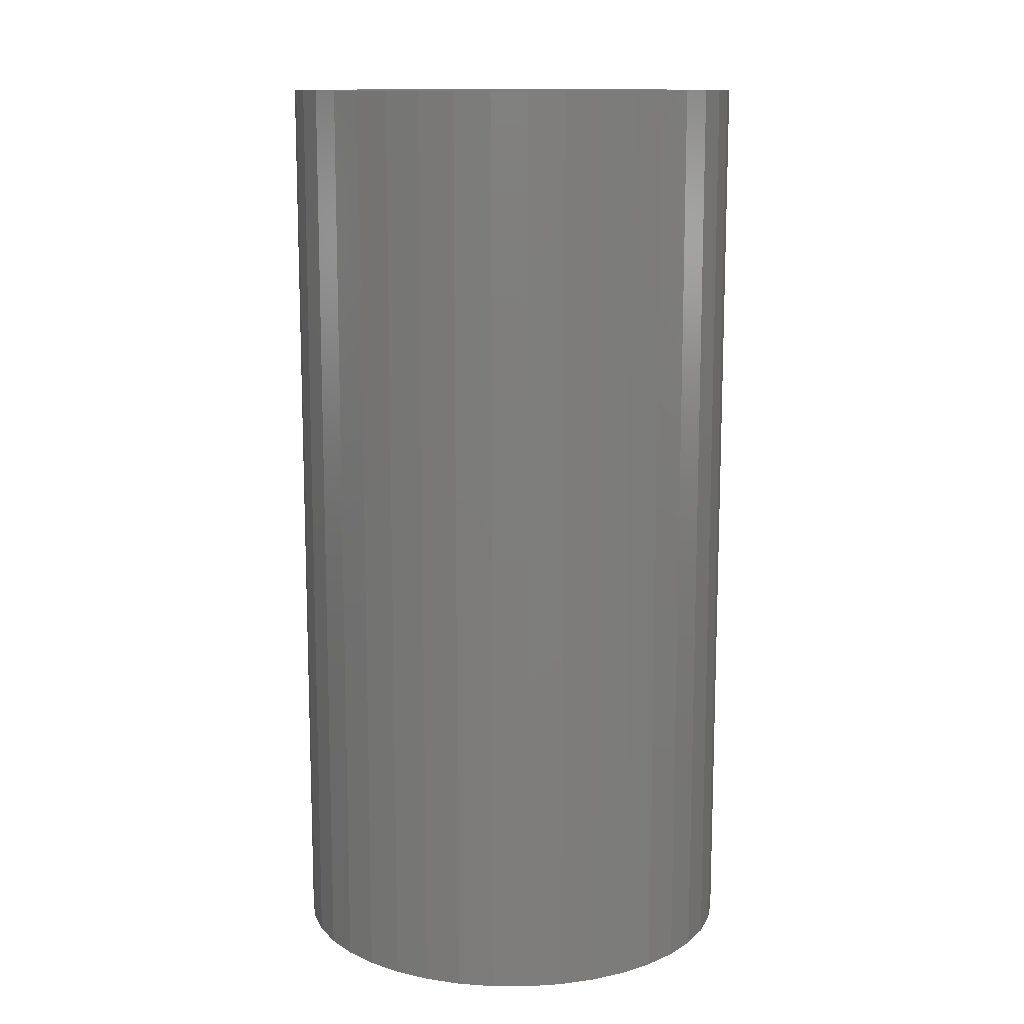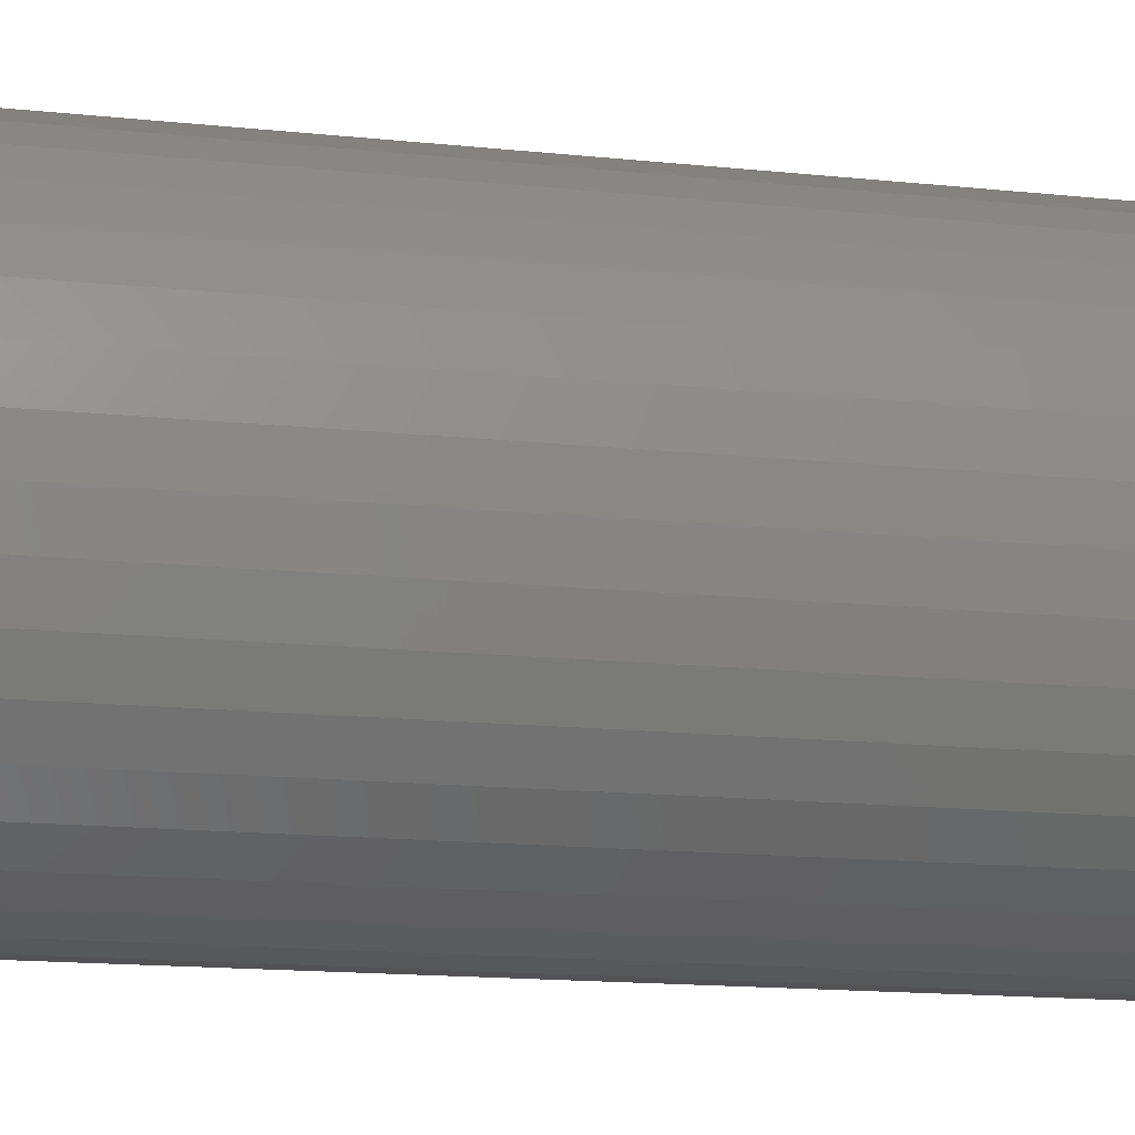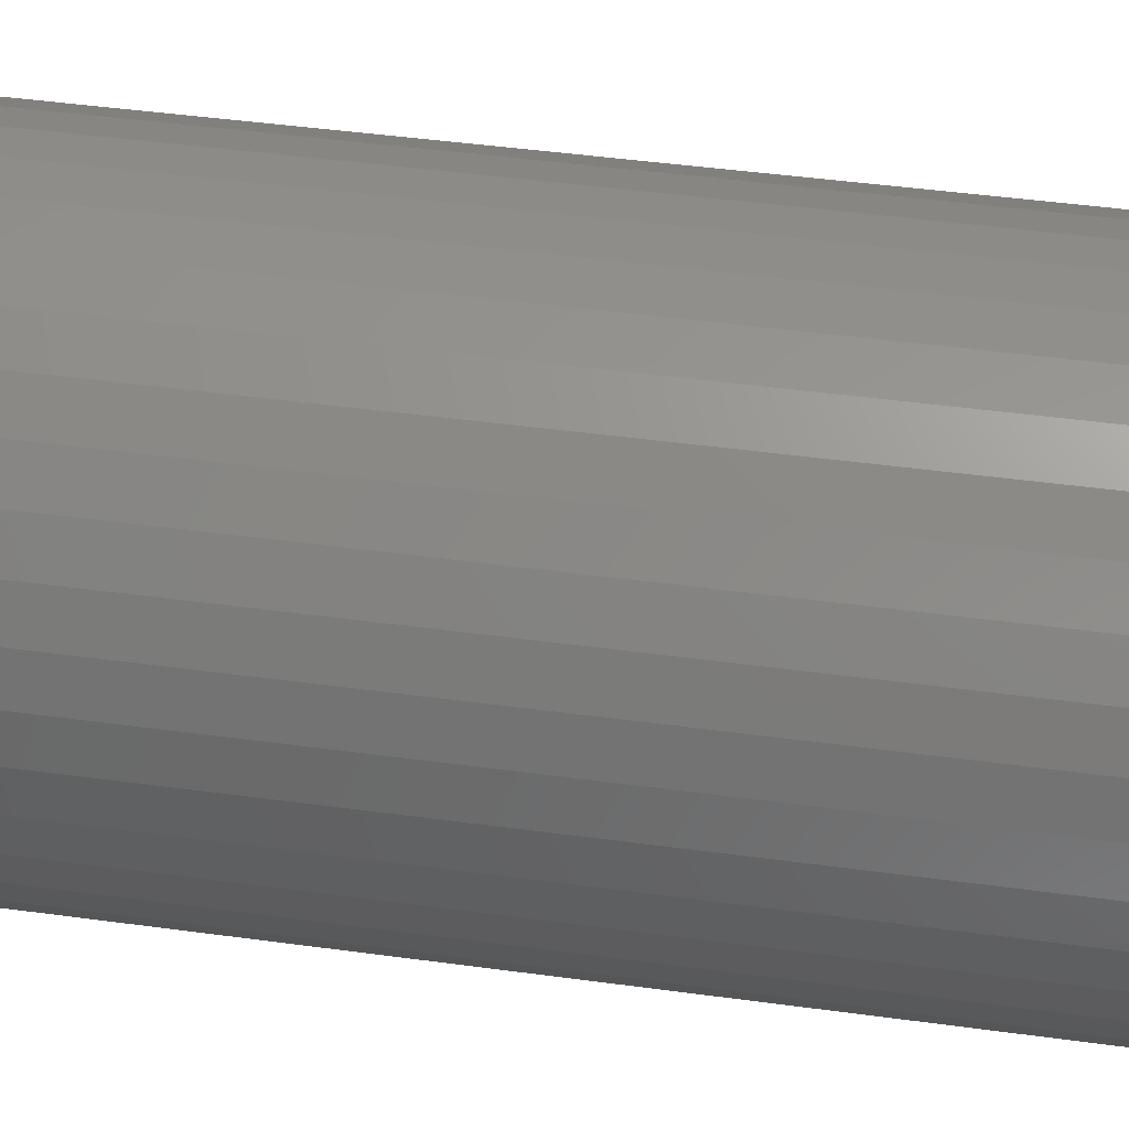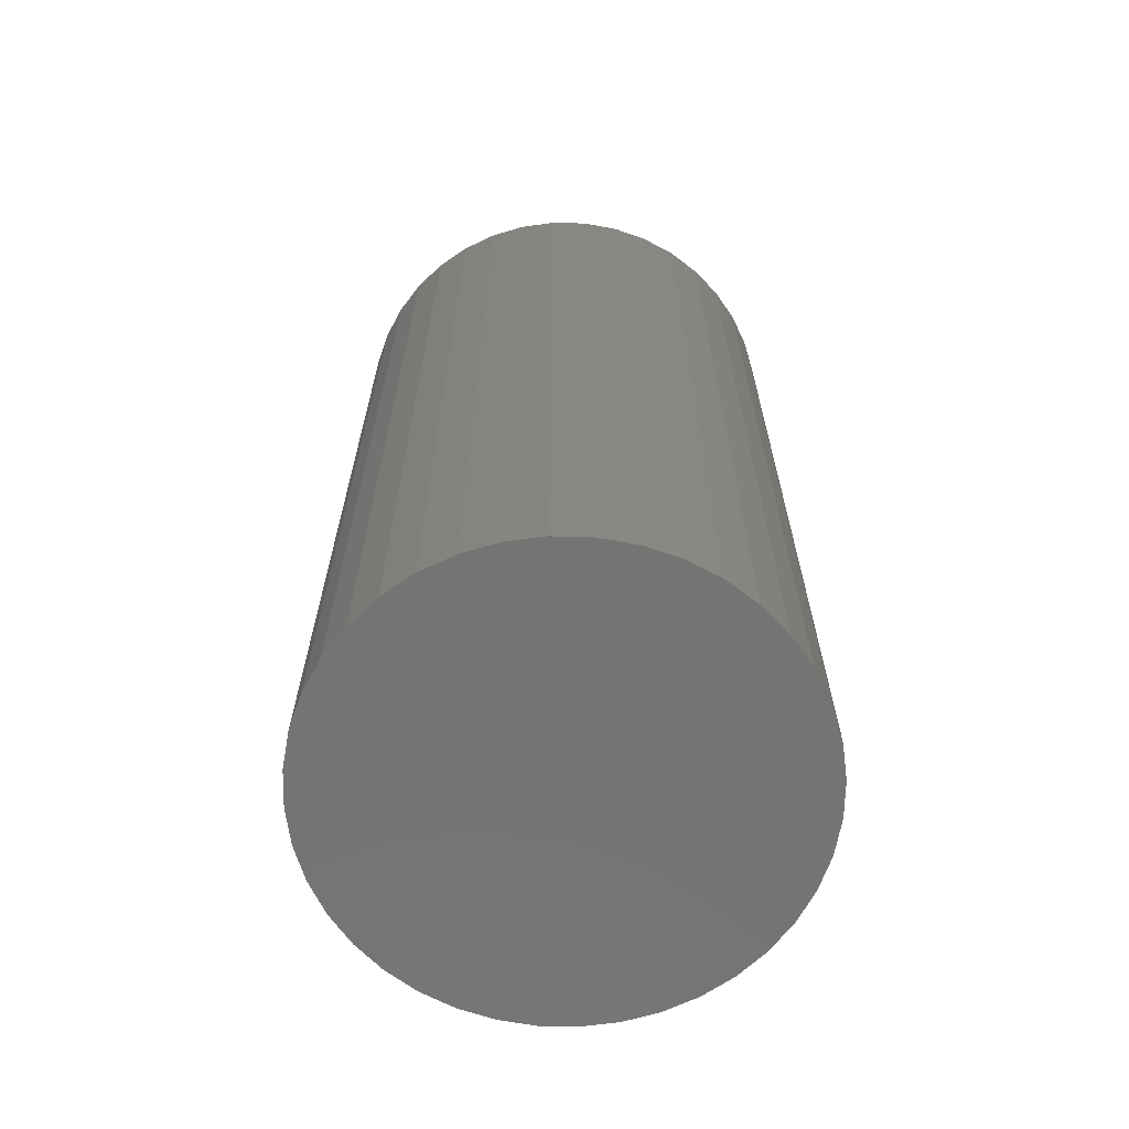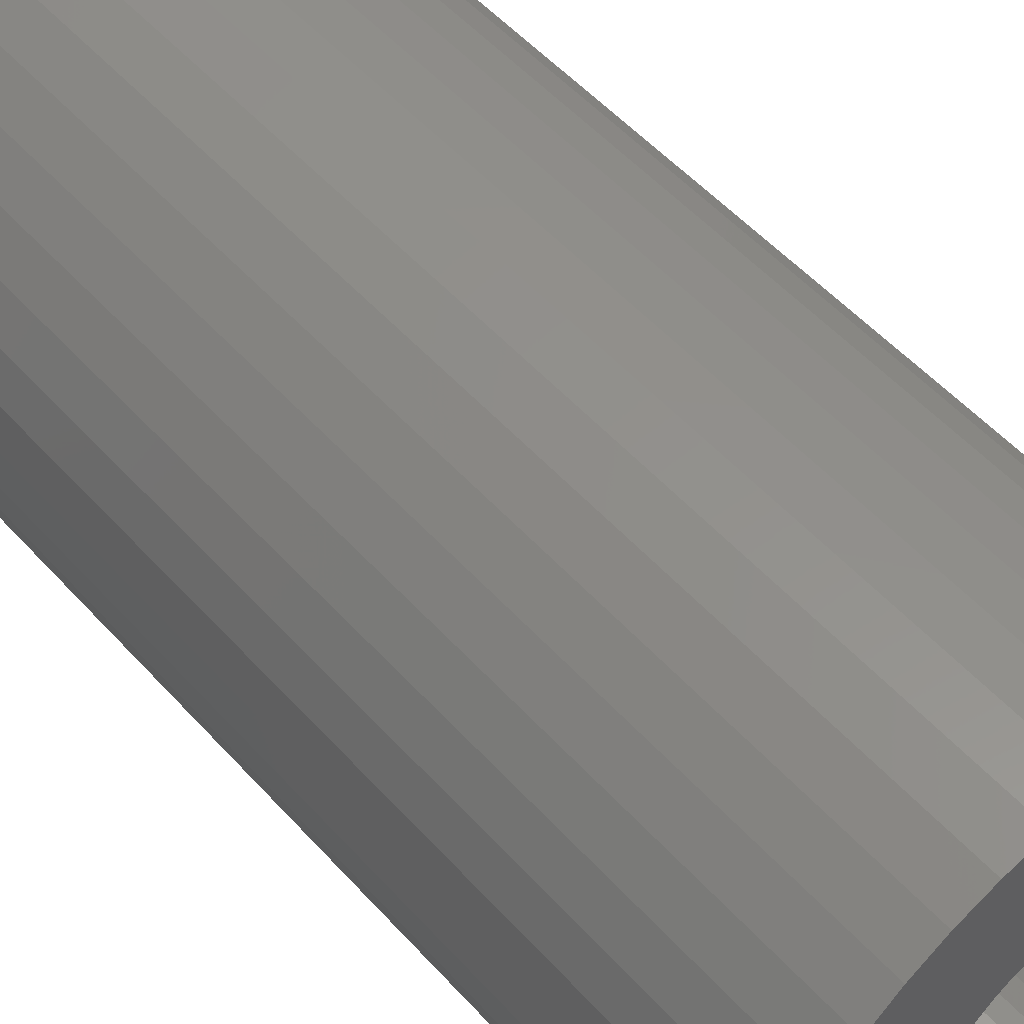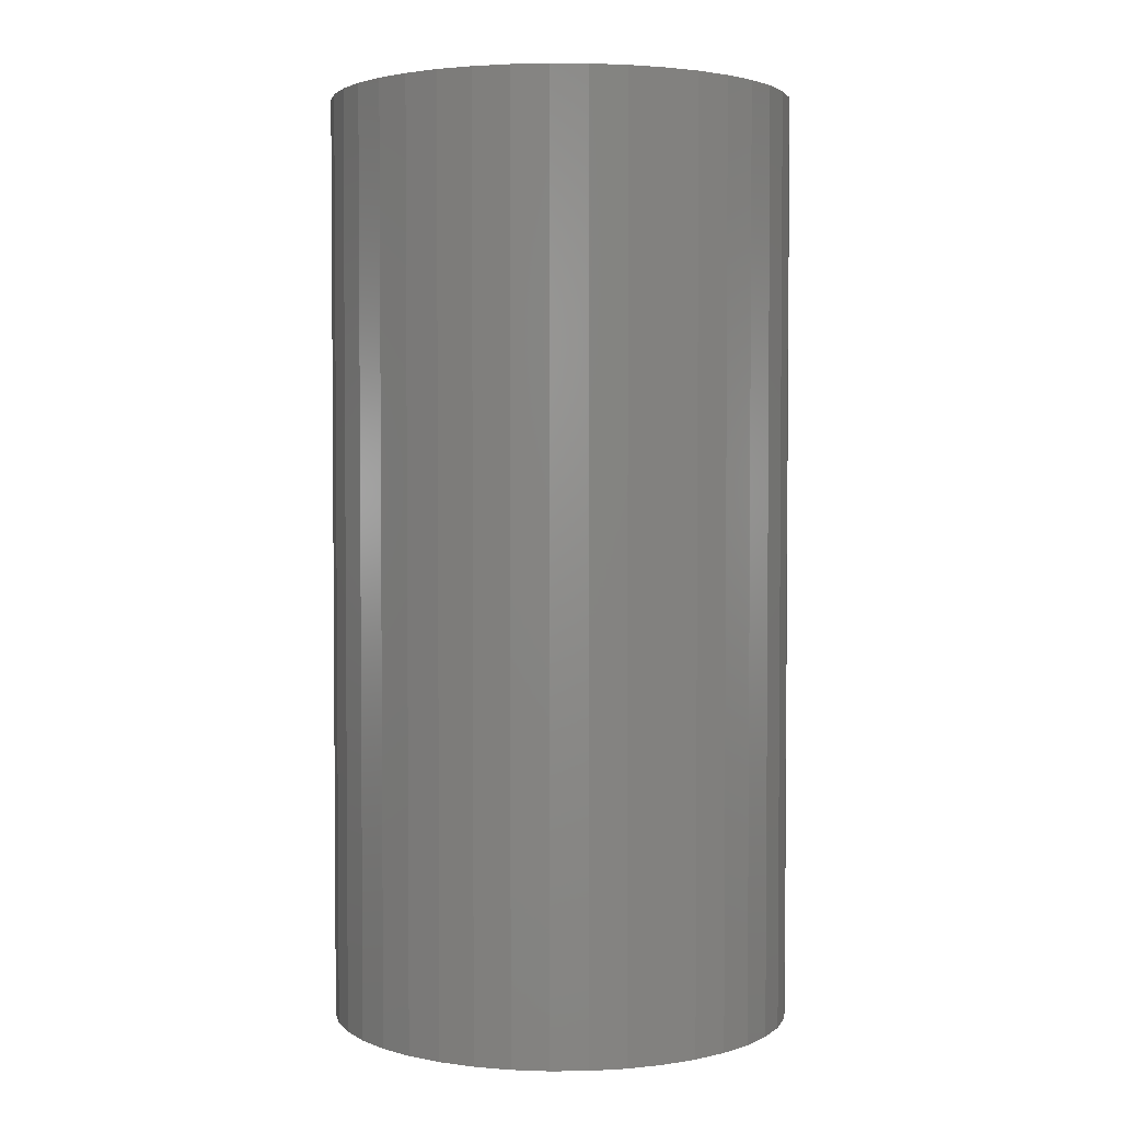
<metadata>
{"format":"stl","ext":"stl","renderer":"f3d","projection":"perspective","resolution":1024,"background":"white","views":[{"elev":12.4,"azim":-165.9,"up":"+Z"},{"elev":-15.2,"azim":77.3,"up":"+Y"},{"elev":45.6,"azim":-81.1,"up":"+Y"},{"elev":-65.9,"azim":-86.8,"up":"+Z"},{"elev":53.2,"azim":-40.8,"up":"+Y"},{"elev":2.9,"azim":-15.5,"up":"+Z"}]}
</metadata>
<code>
# stl→obj: 160 verts, 316 faces
v -5 0 0
v -4.938 0.7822 0
v -4.938 -0.7822 0
v -4.755 1.545 0
v -4.455 2.27 0
v -4.045 2.939 0
v -3.536 3.536 0
v -2.939 4.045 0
v -2.27 4.455 0
v -1.545 4.755 0
v -0.7822 4.938 0
v 0 5 0
v 0.7822 4.938 0
v 1.545 4.755 0
v 2.27 4.455 0
v 2.939 4.045 0
v 3.536 3.536 0
v 4.045 2.939 0
v 4.455 2.27 0
v 4.755 1.545 0
v 4.938 0.7822 0
v 5 0 0
v 4.938 -0.7822 0
v 4.755 -1.545 0
v 4.455 -2.27 0
v 4.045 -2.939 0
v 3.536 -3.536 0
v 2.939 -4.045 0
v 2.27 -4.455 0
v 1.545 -4.755 0
v 0.7822 -4.938 0
v 0 -5 0
v -0.7822 -4.938 0
v -1.545 -4.755 0
v -2.27 -4.455 0
v -2.939 -4.045 0
v -3.536 -3.536 0
v -4.045 -2.939 0
v -4.455 -2.27 0
v -4.755 -1.545 0
v -5 0 20
v -4.938 0.7822 20
v -4.938 -0.7822 20
v -4.755 -1.545 20
v -4.455 -2.27 20
v -4.045 -2.939 20
v -3.536 -3.536 20
v -2.939 -4.045 20
v -2.27 -4.455 20
v -1.545 -4.755 20
v -0.7822 -4.938 20
v 0 -5 20
v 0.7822 -4.938 20
v 1.545 -4.755 20
v 2.27 -4.455 20
v 2.939 -4.045 20
v 3.536 -3.536 20
v 4.045 -2.939 20
v 4.455 -2.27 20
v 4.755 -1.545 20
v 4.938 -0.7822 20
v 5 0 20
v 4.938 0.7822 20
v 4.755 1.545 20
v 4.455 2.27 20
v 4.045 2.939 20
v 3.536 3.536 20
v 2.939 4.045 20
v 2.27 4.455 20
v 1.545 4.755 20
v 0.7822 4.938 20
v 0 5 20
v -0.7822 4.938 20
v -1.545 4.755 20
v -2.27 4.455 20
v -2.939 4.045 20
v -3.536 3.536 20
v -4.045 2.939 20
v -4.455 2.27 20
v -4.755 1.545 20
v -1.176 -1.618 20
v -1.414 -1.414 20
v -0.3129 -1.975 20
v -0.618 -1.902 20
v 1.176 -1.618 20
v 0.908 -1.782 20
v 2 0 20
v 1.975 -0.3129 20
v 0.3129 1.975 20
v 0.618 1.902 20
v 0.618 -1.902 20
v 0.3129 -1.975 20
v -1.618 -1.176 20
v -1.902 0.618 20
v -1.782 0.908 20
v 1.902 -0.618 20
v 1.782 -0.908 20
v -1.618 1.176 20
v 1.975 0.3129 20
v -1.414 1.414 20
v 1.782 0.908 20
v 1.902 0.618 20
v -1.176 1.618 20
v -0.908 1.782 20
v 1.414 1.414 20
v 1.618 1.176 20
v -0.618 1.902 20
v -0.3129 1.975 20
v 0.908 1.782 20
v 1.176 1.618 20
v 0 2 20
v -1.975 0.3129 20
v 1.618 -1.176 20
v 1.414 -1.414 20
v -1.975 -0.3129 20
v -2 0 20
v -1.782 -0.908 20
v 0 -2 20
v -0.908 -1.782 20
v -1.902 -0.618 20
v -1.975 -0.3129 1
v -2 0 1
v -1.902 -0.618 1
v -1.782 -0.908 1
v -1.618 -1.176 1
v -1.414 -1.414 1
v -1.176 -1.618 1
v -0.908 -1.782 1
v -0.618 -1.902 1
v -0.3129 -1.975 1
v 0 -2 1
v 0.3129 -1.975 1
v 0.618 -1.902 1
v 0.908 -1.782 1
v 1.176 -1.618 1
v 1.414 -1.414 1
v 1.618 -1.176 1
v 1.782 -0.908 1
v 1.902 -0.618 1
v 1.975 -0.3129 1
v 2 0 1
v 1.975 0.3129 1
v 1.902 0.618 1
v 1.782 0.908 1
v 1.618 1.176 1
v 1.414 1.414 1
v 1.176 1.618 1
v 0.908 1.782 1
v 0.618 1.902 1
v 0.3129 1.975 1
v 0 2 1
v -0.3129 1.975 1
v -0.618 1.902 1
v -0.908 1.782 1
v -1.176 1.618 1
v -1.414 1.414 1
v -1.618 1.176 1
v -1.782 0.908 1
v -1.902 0.618 1
v -1.975 0.3129 1
f 1 2 3
f 3 2 4
f 3 4 5
f 3 5 6
f 3 6 7
f 3 7 8
f 3 8 9
f 3 9 10
f 3 10 11
f 3 11 12
f 3 12 13
f 3 13 14
f 3 14 15
f 3 15 16
f 3 16 17
f 3 17 18
f 3 18 19
f 3 19 20
f 3 20 21
f 3 21 22
f 3 22 23
f 3 23 24
f 3 24 25
f 3 25 26
f 3 26 27
f 3 27 28
f 3 28 29
f 3 29 30
f 3 30 31
f 3 31 32
f 3 32 33
f 3 33 34
f 3 34 35
f 3 35 36
f 3 36 37
f 3 37 38
f 3 38 39
f 3 39 40
f 1 41 2
f 2 41 42
f 1 3 41
f 41 3 43
f 3 40 43
f 43 40 44
f 40 39 44
f 44 39 45
f 39 38 45
f 45 38 46
f 38 37 46
f 46 37 47
f 47 37 36
f 48 47 36
f 48 36 35
f 49 48 35
f 49 35 34
f 50 49 34
f 50 34 33
f 51 50 33
f 51 33 32
f 52 51 32
f 52 32 31
f 53 52 31
f 53 31 30
f 54 53 30
f 54 30 29
f 55 54 29
f 55 29 28
f 56 55 28
f 56 28 27
f 57 56 27
f 57 27 26
f 58 57 26
f 58 26 25
f 59 58 25
f 59 25 24
f 60 59 24
f 60 24 23
f 61 60 23
f 61 23 22
f 62 61 22
f 22 21 63
f 62 22 63
f 21 20 64
f 63 21 64
f 20 19 65
f 64 20 65
f 19 18 66
f 65 19 66
f 18 17 67
f 66 18 67
f 16 68 17
f 17 68 67
f 15 69 16
f 16 69 68
f 14 70 15
f 15 70 69
f 13 71 14
f 14 71 70
f 12 72 13
f 13 72 71
f 11 73 12
f 12 73 72
f 10 74 11
f 11 74 73
f 9 75 10
f 10 75 74
f 8 76 9
f 9 76 75
f 7 77 8
f 8 77 76
f 6 78 7
f 7 78 77
f 5 79 6
f 6 79 78
f 4 80 5
f 5 80 79
f 2 42 4
f 4 42 80
f 42 41 43
f 45 42 44
f 44 42 43
f 46 42 45
f 47 42 46
f 48 42 47
f 49 42 48
f 50 42 49
f 51 42 50
f 52 42 51
f 53 42 52
f 54 42 53
f 55 42 54
f 81 42 55
f 81 82 42
f 83 84 56
f 85 86 58
f 87 88 61
f 89 90 66
f 68 42 67
f 69 42 68
f 70 42 69
f 71 42 70
f 72 42 71
f 73 42 72
f 74 42 73
f 75 42 74
f 76 42 75
f 77 42 76
f 78 42 77
f 79 42 78
f 80 42 79
f 91 92 57
f 82 93 42
f 94 95 42
f 96 97 60
f 95 98 42
f 99 87 62
f 98 100 42
f 101 102 63
f 103 104 42
f 105 106 64
f 103 42 100
f 107 108 67
f 109 110 65
f 107 42 104
f 67 42 107
f 67 108 66
f 108 111 66
f 66 90 65
f 90 109 65
f 65 110 64
f 110 105 64
f 64 106 63
f 106 101 63
f 63 102 62
f 102 99 62
f 62 87 61
f 61 88 60
f 112 94 42
f 88 96 60
f 111 89 66
f 60 97 59
f 97 113 59
f 59 114 58
f 114 85 58
f 58 86 57
f 115 116 42
f 86 91 57
f 57 92 56
f 93 117 42
f 92 118 56
f 118 83 56
f 56 84 55
f 84 119 55
f 119 81 55
f 117 120 42
f 113 114 59
f 120 115 42
f 116 112 42
f 116 115 121
f 122 116 121
f 115 120 123
f 121 115 123
f 120 117 124
f 123 120 124
f 117 93 125
f 124 117 125
f 93 82 126
f 125 93 126
f 81 127 82
f 82 127 126
f 119 128 81
f 81 128 127
f 84 129 119
f 119 129 128
f 83 130 84
f 84 130 129
f 118 131 83
f 83 131 130
f 92 132 118
f 118 132 131
f 91 133 92
f 92 133 132
f 86 134 91
f 91 134 133
f 85 135 86
f 86 135 134
f 114 136 85
f 85 136 135
f 113 137 114
f 114 137 136
f 97 138 113
f 113 138 137
f 96 139 97
f 97 139 138
f 88 140 96
f 96 140 139
f 87 141 88
f 88 141 140
f 87 99 141
f 141 99 142
f 99 102 142
f 142 102 143
f 102 101 143
f 143 101 144
f 101 106 144
f 144 106 145
f 106 105 145
f 145 105 146
f 146 105 110
f 147 146 110
f 147 110 109
f 148 147 109
f 148 109 90
f 149 148 90
f 149 90 89
f 150 149 89
f 150 89 111
f 151 150 111
f 151 111 108
f 152 151 108
f 152 108 107
f 153 152 107
f 153 107 104
f 154 153 104
f 154 104 103
f 155 154 103
f 155 103 100
f 156 155 100
f 156 100 98
f 157 156 98
f 157 98 95
f 158 157 95
f 158 95 94
f 159 158 94
f 159 94 112
f 160 159 112
f 160 112 116
f 122 160 116
f 121 123 124
f 126 121 125
f 125 121 124
f 127 121 126
f 128 121 127
f 129 121 128
f 130 121 129
f 131 121 130
f 132 121 131
f 133 121 132
f 134 121 133
f 135 121 134
f 136 121 135
f 137 121 136
f 138 121 137
f 139 121 138
f 140 121 139
f 141 121 140
f 142 121 141
f 143 121 142
f 144 121 143
f 145 121 144
f 146 121 145
f 147 121 146
f 148 121 147
f 149 121 148
f 150 121 149
f 151 121 150
f 152 121 151
f 153 121 152
f 154 121 153
f 155 121 154
f 156 121 155
f 157 121 156
f 158 121 157
f 159 121 158
f 160 121 159
f 122 121 160

</code>
